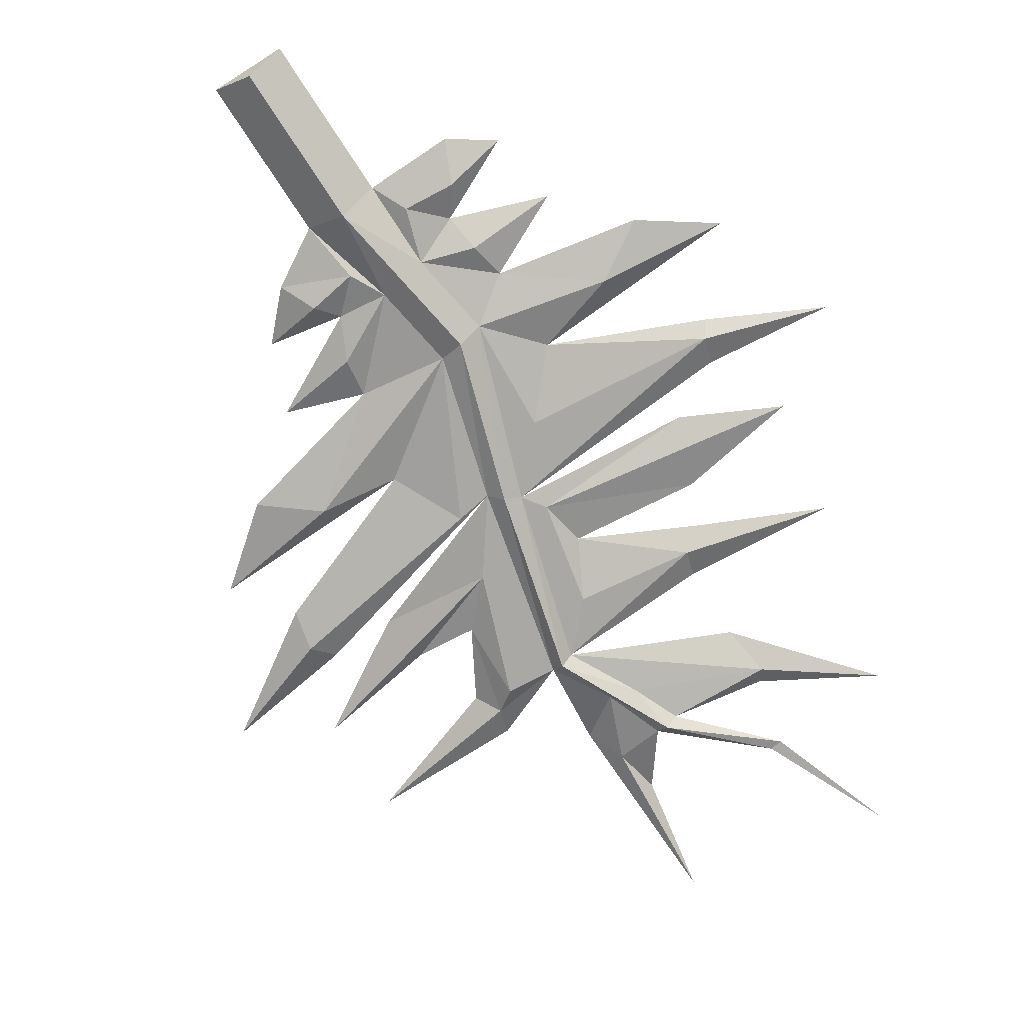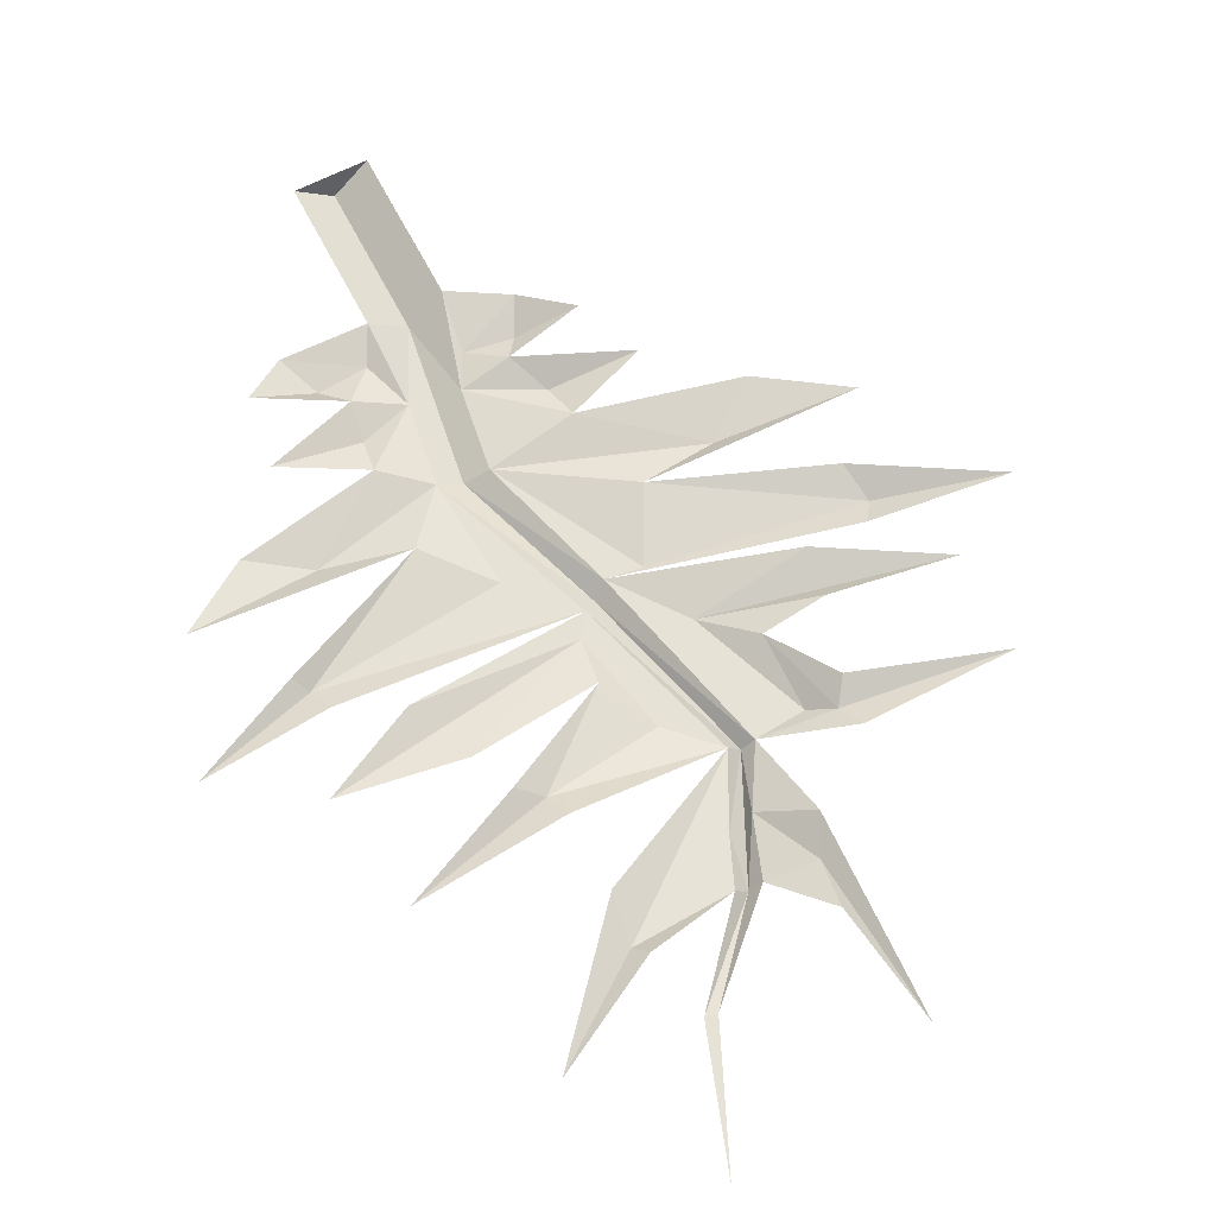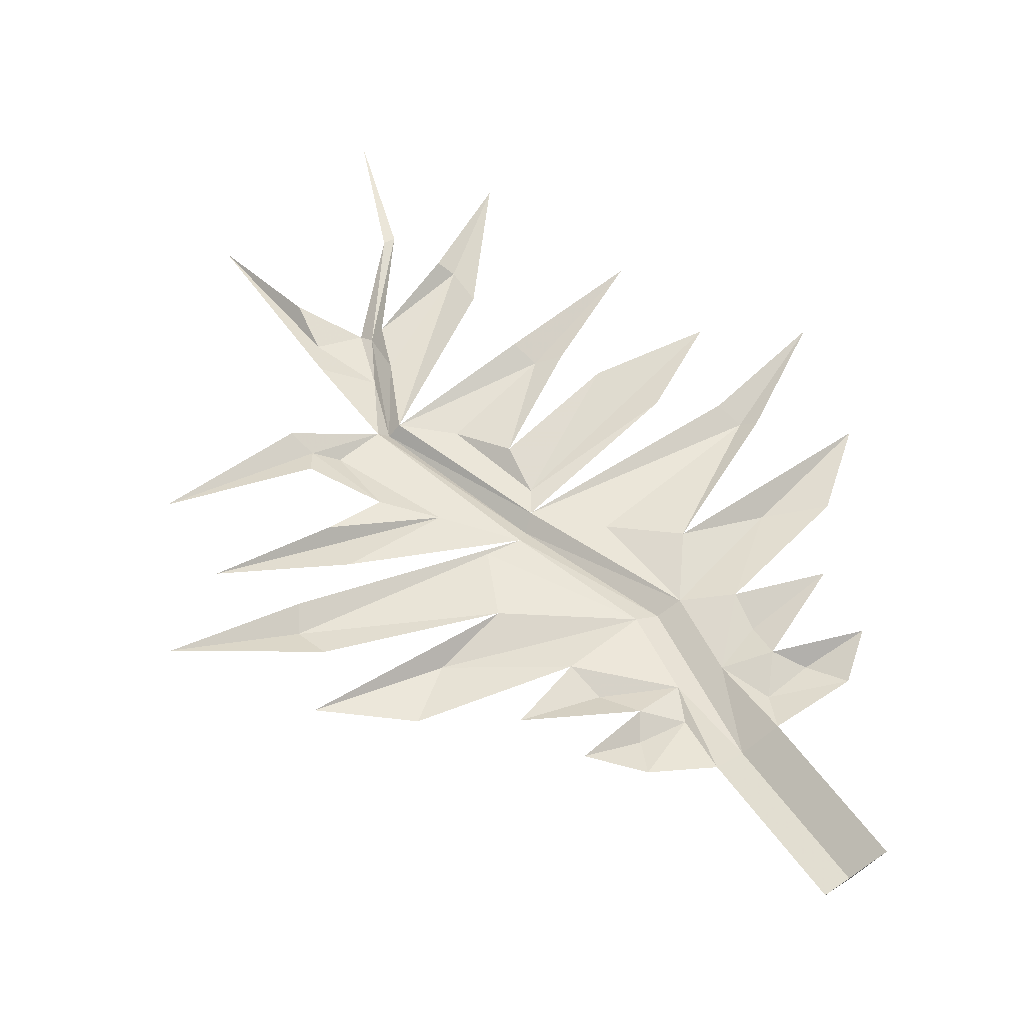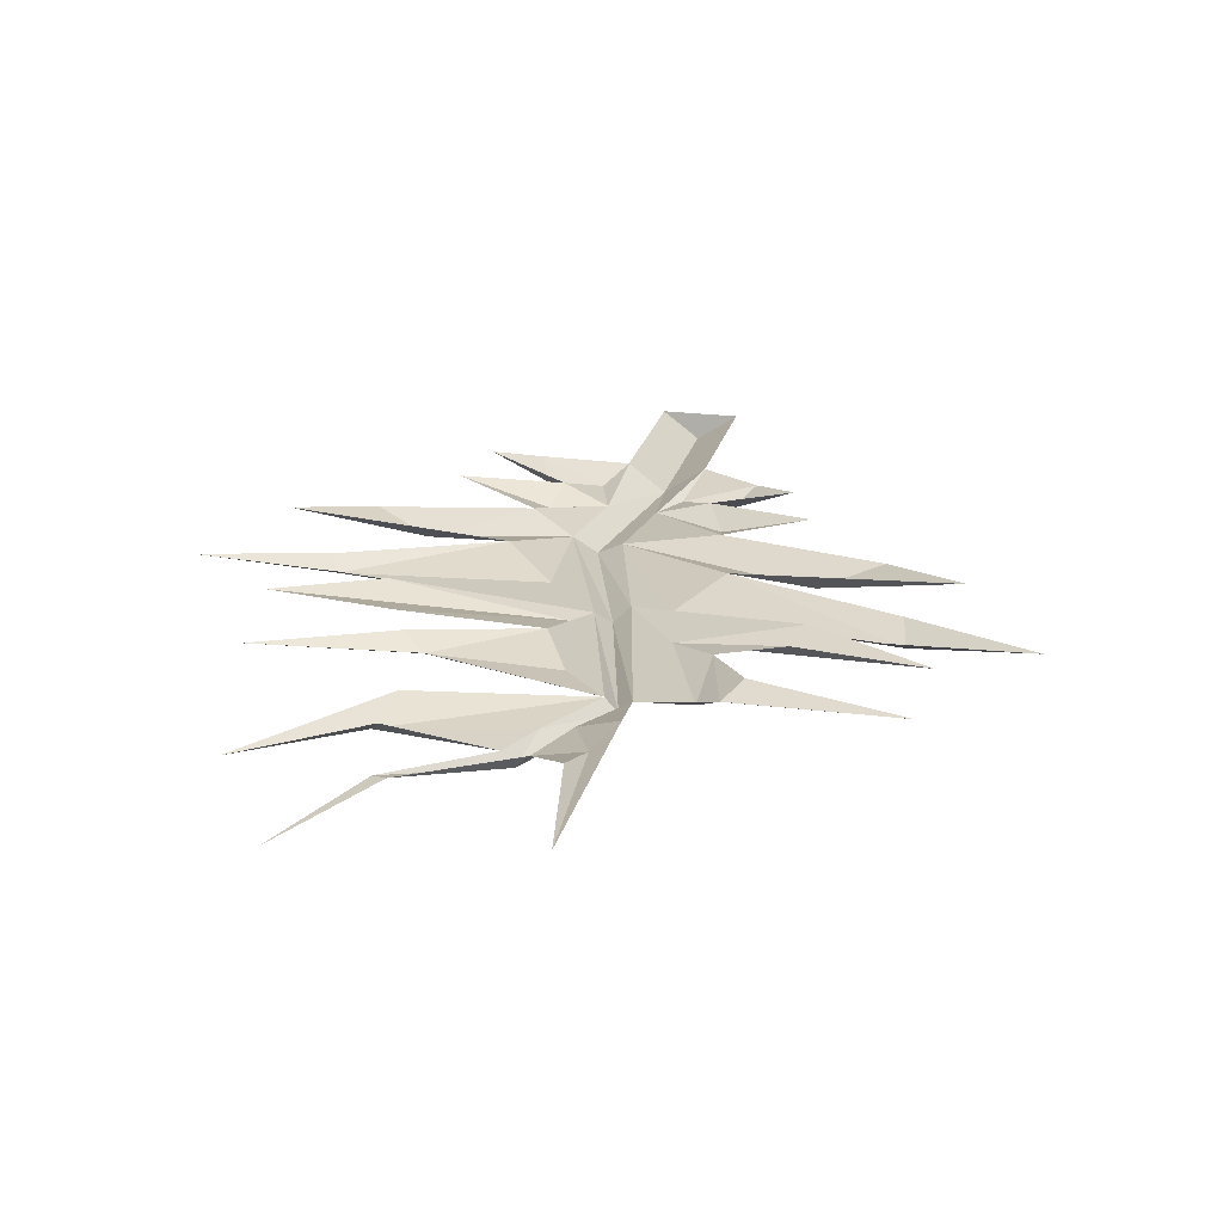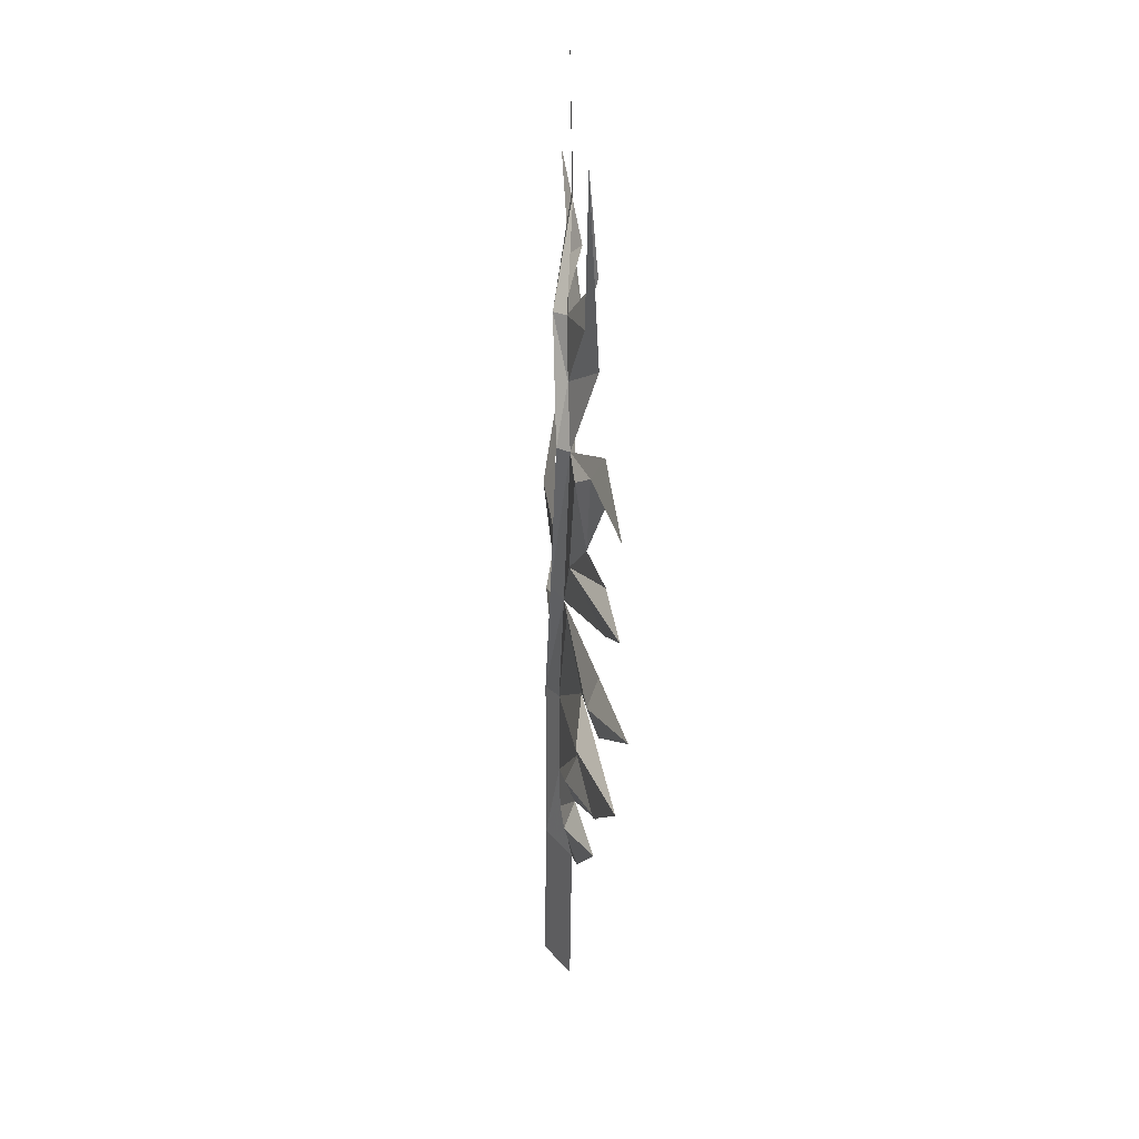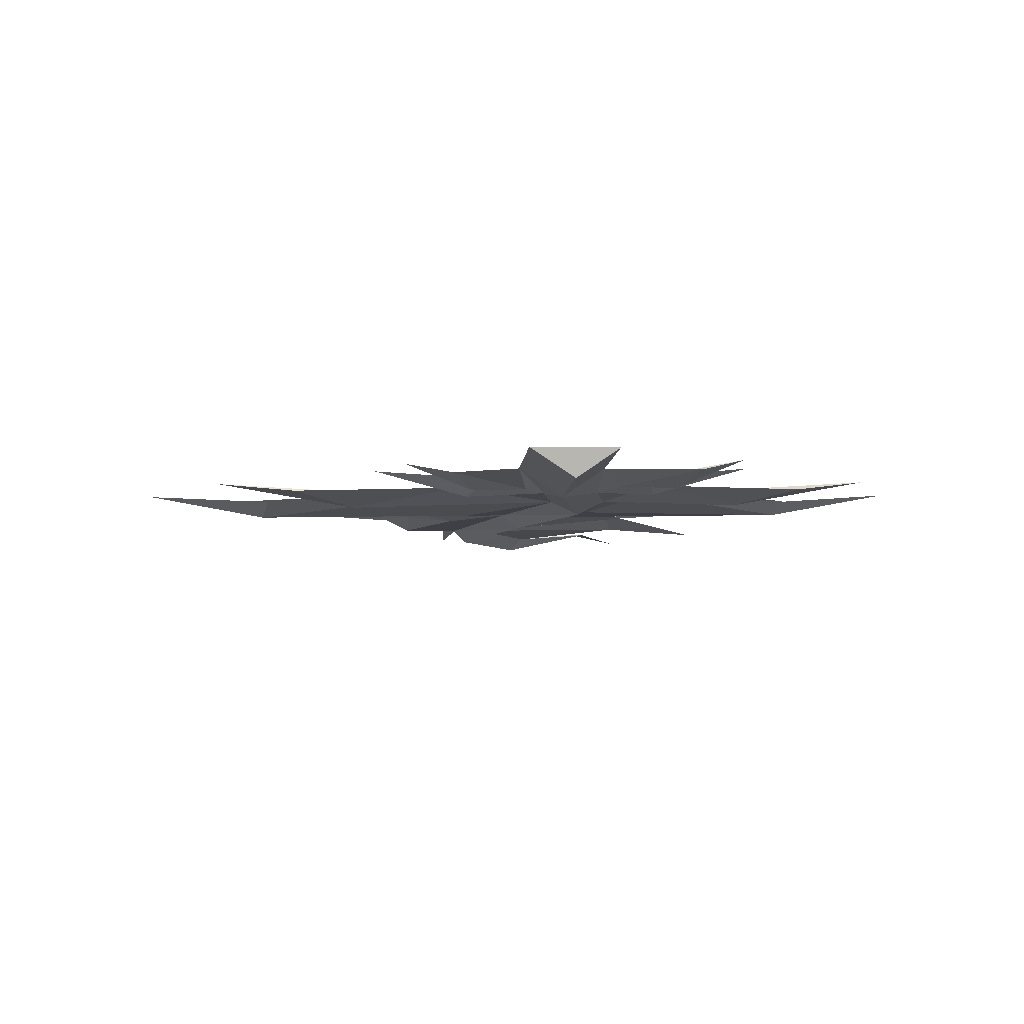
<metadata>
{"format":"obj","ext":"obj","renderer":"f3d","projection":"perspective","resolution":1024,"background":"white","views":[{"elev":-75.2,"azim":-138.2,"up":"+Y"},{"elev":63.4,"azim":-18.3,"up":"+Y"},{"elev":56.9,"azim":153.4,"up":"+Y"},{"elev":22.7,"azim":21.8,"up":"+Y"},{"elev":22.8,"azim":85.1,"up":"+Z"},{"elev":-5.2,"azim":-174.0,"up":"+Y"}]}
</metadata>
<code>
v 0.1953 -0.01562 -0.1484
v 0.1953 -0.01562 -0.2578
v 0.2109 -0.007812 -0.2031
v 0.2109 -0.007812 -0.1484
v 0.25 -0.007812 -0.0625
v 0.2422 -0.01562 -0.05469
v 0.1797 -0.007812 -0.1484
v 0.1797 -0.007812 -0.2031
v 0.1719 0 -0.2578
v 0.1562 0 -0.3594
v 0.1797 -0.01562 -0.3594
v 0.2188 0 -0.2656
v 0.2188 -0.007812 -0.2266
v 0.2422 0 -0.2109
v 0.2578 -0.007812 -0.1875
v 0.2656 0 -0.1641
v 0.3359 -0.007812 -0.125
v 0.2891 0 -0.1094
v 0.2734 -0.007812 -0.0625
v 0.4062 -0.007812 -0.0625
v 0.3984 0 -0.04688
v 0.4844 0.007812 -0.04688
v 0.3984 0 -0.08594
v 0.2891 -0.01562 0.05469
v 0.2344 -0.007812 -0.04688
v 0.2969 -0.007812 0.05469
v 0.2812 -0.007812 0.09375
v 0.2656 -0.01562 0.1328
v 0.2656 -0.007812 0.1016
v 0.2812 -0.007812 0.05469
v 0.2266 -0.007812 -0.03125
v 0.125 0.007812 -0.01562
v 0.07031 0.007812 0.02344
v 0.1484 0.007812 0.02344
v 0.2266 0 0
v 0.25 -0.007812 0.03125
v 0.1797 0 0.05469
v 0.1641 0.007812 0.04688
v 0.09375 0.007812 0.09375
v 0.1875 0.007812 0.07031
v 0.2578 -0.007812 0.1328
v 0.2188 0 0.1953
v 0.2266 0 0.1953
v 0.2031 0 0.2812
v 0.1953 -0.007812 -0.07812
v 0.1562 0 -0.1094
v 0.1016 -0.007812 -0.1172
v 0.1484 0 -0.1641
v 0.1484 -0.007812 -0.1875
v 0.1484 0 -0.2109
v 0.1641 -0.007812 -0.2344
v 0.1172 0 -0.25
v 0.1328 -0.007812 -0.2266
v 0.09375 0.007812 -0.2266
v 0.2891 -0.007812 -0.02344
v 0.3281 -0.007812 0.04688
v 0.3438 0 0.05469
v 0.3516 0.007812 0.07031
v 0.4453 0.007812 0.05469
v 0.3516 0.007812 0.03906
v 0.3203 0 0
v 0.3594 0.007812 -0.007812
v 0.4375 0.007812 -0.007812
v 0.3594 0.007812 -0.03906
v 0.2734 -0.007812 0.1328
v 0.3047 0 0.1328
v 0.3047 0.007812 0.1641
v 0.3281 0 0.2344
v 0.3125 0.007812 0.1094
v 0.09375 0.007812 -0.1797
v 0.07812 -0.007812 -0.04688
v 0.07031 0 -0.05469
v 0.007812 0.007812 -0.007812
v 0.08594 0 -0.03125
v 0.0625 0 -0.1328
v 0.02344 0.007812 -0.09375
v 0.1953 0 0.1484
v 0.2031 0.007812 0.1562
v 0.1406 0 0.2031
v 0.1953 0.007812 0.1172
v 0.3125 0.007812 -0.1875
v 0.2578 0 -0.25
v 0.25 -0.007812 -0.2266
v 0.2891 0.007812 -0.2266
v 0.3672 0 -0.1562
v 0.4219 0.007812 -0.125
v 0.2031 0 -0.3672
f 1 2 3
f 1 3 4
f 1 4 5
f 1 5 6
f 1 6 7
f 1 7 8
f 1 8 2
f 2 8 9
f 2 9 10
f 2 10 11
f 2 11 12
f 2 12 3
f 24 25 6
f 24 6 26
f 24 26 27
f 24 27 28
f 24 28 29
f 24 29 30
f 24 30 25
f 41 28 42
f 42 28 43
f 42 43 44
f 7 6 25
f 6 5 26
f 28 65 43
f 65 28 27
f 29 28 41
f 12 11 87
f 3 12 13
f 3 13 14
f 3 15 16
f 3 16 4
f 4 17 18
f 5 19 20
f 5 20 21
f 21 20 22
f 25 30 31
f 33 31 34
f 34 31 35
f 35 31 36
f 39 37 40
f 40 37 30
f 30 37 36
f 30 36 31
f 7 46 47
f 7 48 8
f 8 48 49
f 8 50 51
f 8 51 9
f 54 53 50
f 50 53 51
f 26 5 55
f 26 55 56
f 26 56 57
f 26 57 58
f 58 57 59
f 61 55 62
f 62 55 63
f 65 27 66
f 65 66 67
f 67 66 68
f 48 70 49
f 73 71 74
f 74 71 25
f 25 71 45
f 76 47 46
f 77 29 41
f 77 41 78
f 77 78 79
f 16 15 81
f 13 83 14
f 14 83 84
f 17 86 18
f 3 14 15
f 4 16 17
f 4 18 19
f 4 19 5
f 22 20 23
f 23 20 18
f 18 20 19
f 25 31 32
f 32 31 33
f 35 36 37
f 35 37 38
f 38 37 39
f 7 25 45
f 7 45 46
f 7 47 48
f 8 49 50
f 9 51 52
f 52 51 53
f 52 53 54
f 59 57 60
f 60 57 61
f 61 57 56
f 61 56 55
f 63 55 64
f 64 55 5
f 68 66 69
f 69 66 27
f 69 27 26
f 49 70 50
f 46 45 71
f 46 71 72
f 72 71 73
f 48 47 75
f 75 47 76
f 77 30 29
f 77 79 80
f 77 80 30
f 81 15 14
f 82 13 12
f 13 82 83
f 84 83 82
f 16 85 17
f 17 85 86
f 87 11 10

</code>
